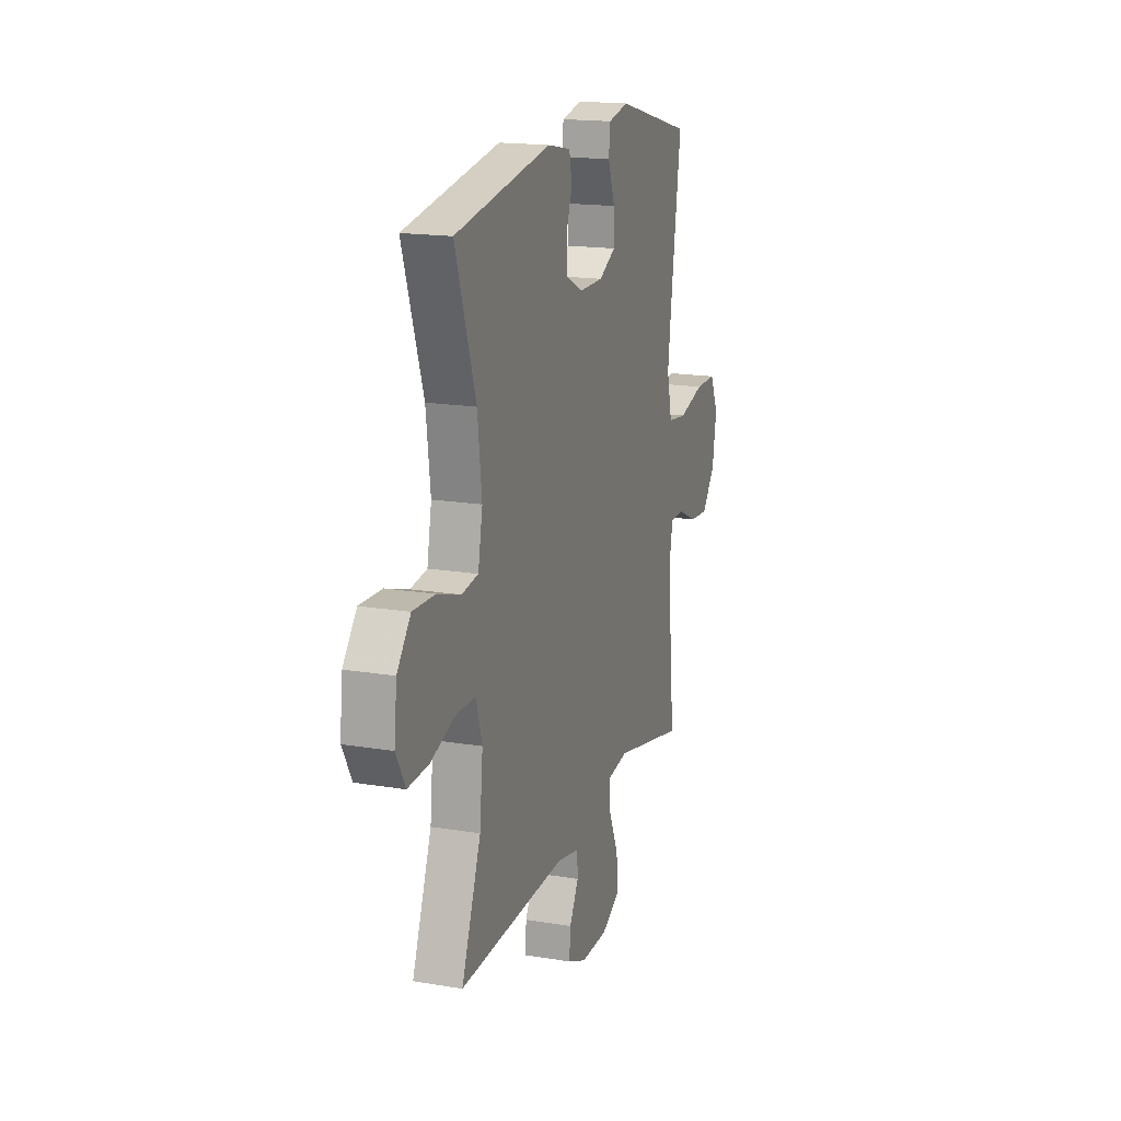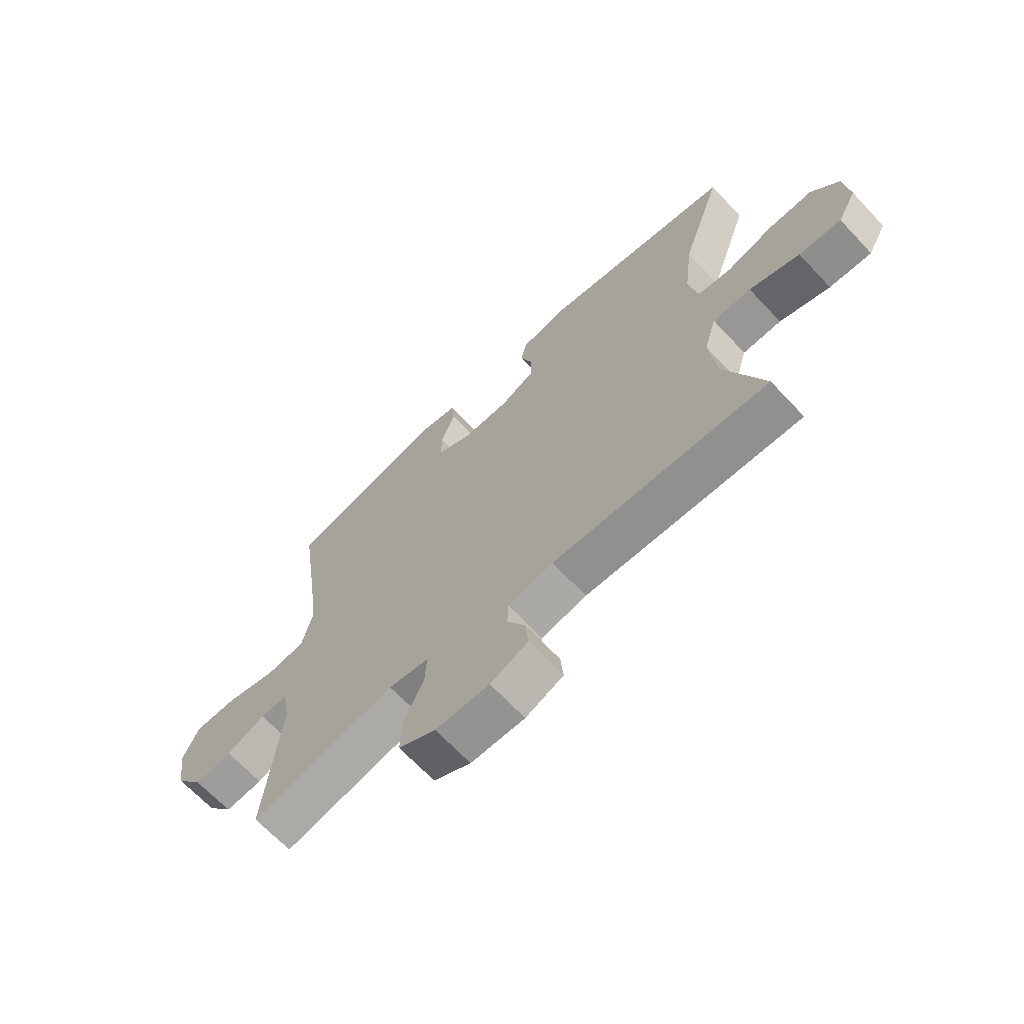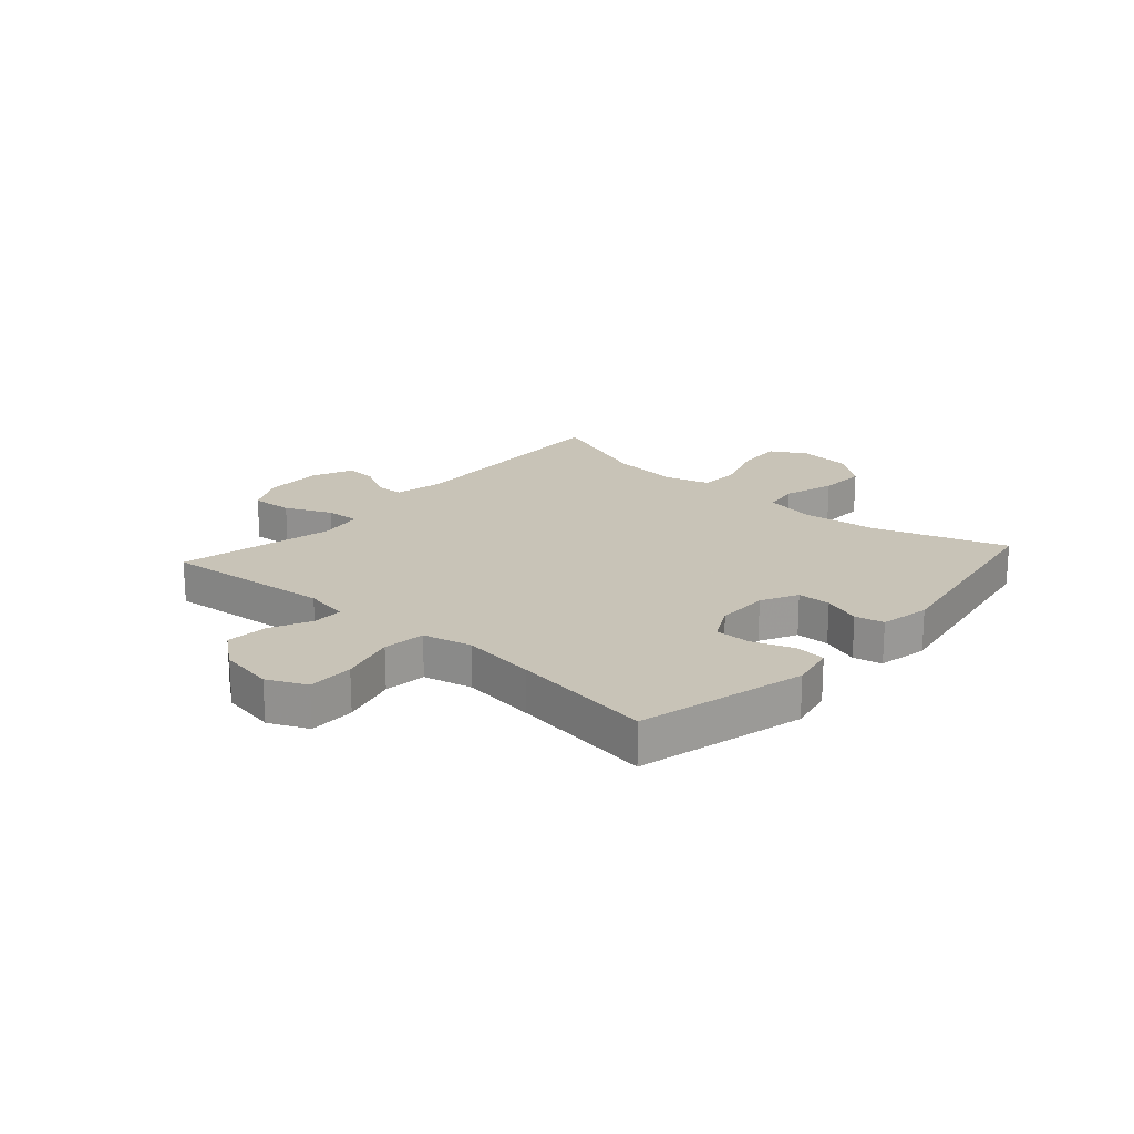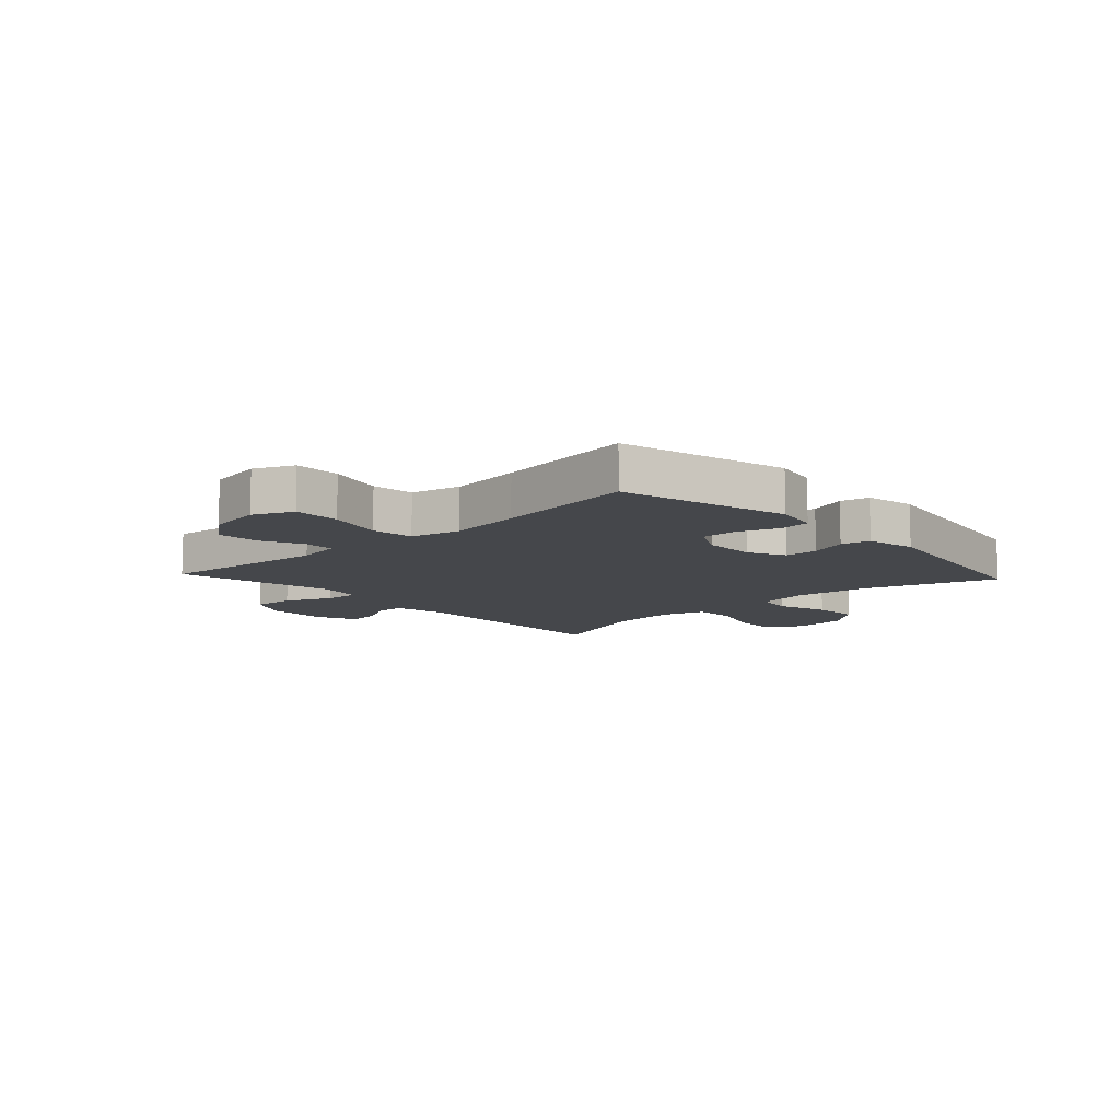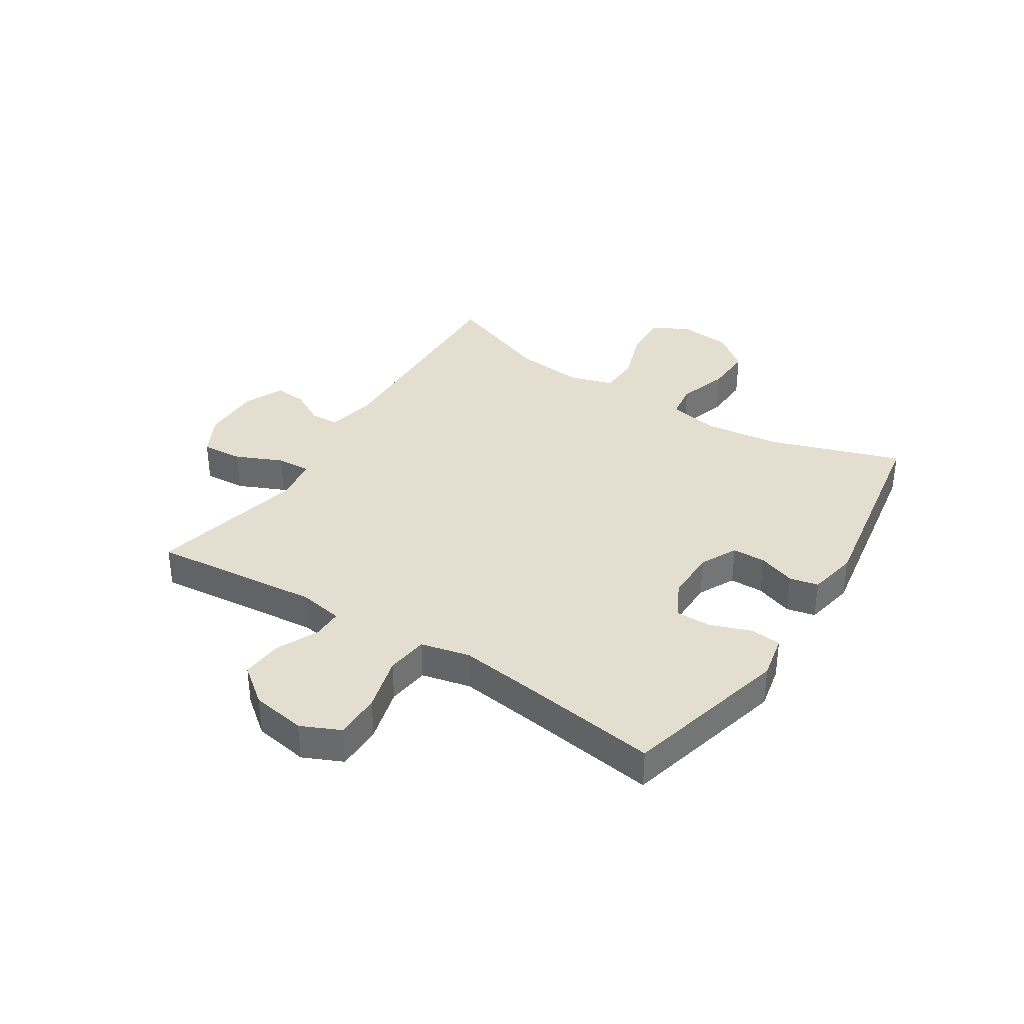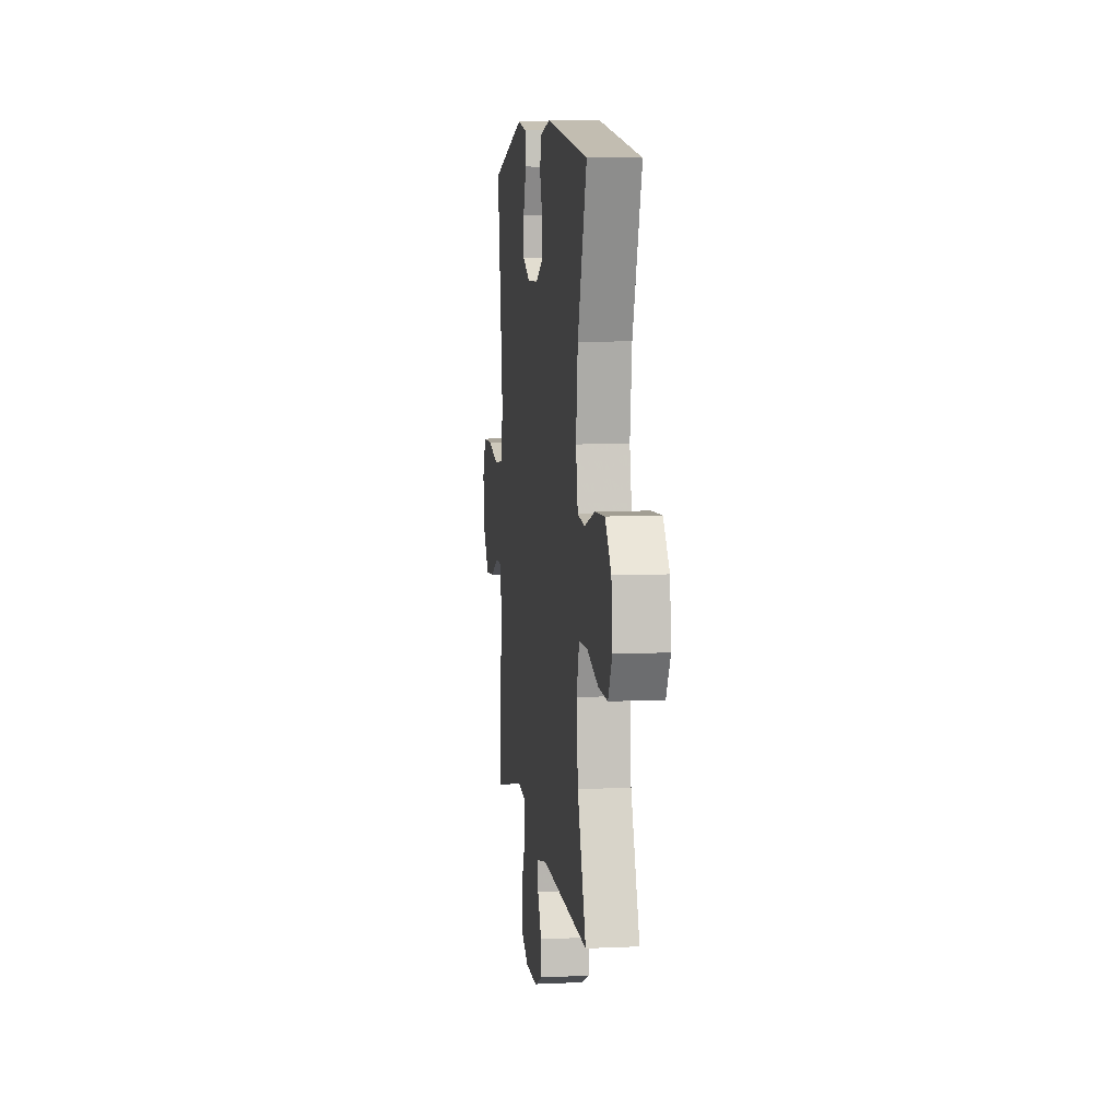
<metadata>
{"format":"obj","ext":"obj","renderer":"f3d","projection":"perspective","resolution":1024,"background":"white","views":[{"elev":17.2,"azim":108.4,"up":"+Z"},{"elev":-67.0,"azim":43.2,"up":"+Z"},{"elev":19.8,"azim":-48.4,"up":"+Y"},{"elev":-10.2,"azim":-47.1,"up":"+Y"},{"elev":35.8,"azim":-57.4,"up":"+Y"},{"elev":7.2,"azim":82.4,"up":"+Z"}]}
</metadata>
<code>
v -0.5 0.07 0.5
v -0.21 0.07 0.574
v -0.133 0.07 0.558
v -0.128 0.07 0.505
v -0.154 0.07 0.434
v -0.155 0.07 0.372
v -0.092 0.07 0.339
v -0.001 0.07 0.339
v 0.063 0.07 0.371
v 0.064 0.07 0.429
v 0.041 0.07 0.494
v 0.052 0.07 0.544
v 0.139 0.07 0.561
v 0.5 0.07 0.5
v 0.423 0.07 0.271
v 0.407 0.07 0.139
v 0.424 0.07 0.051
v 0.486 0.07 0.042
v 0.574 0.07 0.07
v 0.657 0.07 0.073
v 0.708 0.07 0.009
v 0.718 0.07 -0.083
v 0.683 0.07 -0.146
v 0.604 0.07 -0.142
v 0.51 0.07 -0.11
v 0.438 0.07 -0.112
v 0.415 0.07 -0.189
v 0.427 0.07 -0.308
v 0.5 0.07 -0.5
v 0.096 0.07 -0.486
v 0.011 0.07 -0.504
v 0.009 0.07 -0.552
v 0.043 0.07 -0.614
v 0.048 0.07 -0.67
v -0.023 0.07 -0.701
v -0.125 0.07 -0.7
v -0.195 0.07 -0.663
v -0.19 0.07 -0.591
v -0.154 0.07 -0.51
v -0.151 0.07 -0.451
v -0.227 0.07 -0.439
v -0.5 0.07 -0.5
v -0.471 0.07 -0.206
v -0.485 0.07 -0.129
v -0.537 0.07 -0.129
v -0.61 0.07 -0.163
v -0.682 0.07 -0.169
v -0.732 0.07 -0.105
v -0.748 0.07 -0.01
v -0.717 0.07 0.058
v -0.637 0.07 0.058
v -0.541 0.07 0.032
v -0.468 0.07 0.041
v -0.448 0.07 0.126
v -0.465 0.07 0.255
v -0.5 0 0.5
v -0.21 0 0.574
v -0.133 0 0.558
v -0.128 0 0.505
v -0.154 0 0.434
v -0.155 0 0.372
v -0.092 0 0.339
v -0.001 0 0.339
v 0.063 0 0.371
v 0.064 0 0.429
v 0.041 0 0.494
v 0.052 0 0.544
v 0.139 0 0.561
v 0.5 0 0.5
v 0.423 0 0.271
v 0.407 0 0.139
v 0.424 0 0.051
v 0.486 0 0.042
v 0.574 0 0.07
v 0.657 0 0.073
v 0.708 0 0.009
v 0.718 0 -0.083
v 0.683 0 -0.146
v 0.604 0 -0.142
v 0.51 0 -0.11
v 0.438 0 -0.112
v 0.415 0 -0.189
v 0.427 0 -0.308
v 0.5 0 -0.5
v 0.096 0 -0.486
v 0.011 0 -0.504
v 0.009 0 -0.552
v 0.043 0 -0.614
v 0.048 0 -0.67
v -0.023 0 -0.701
v -0.125 0 -0.7
v -0.195 0 -0.663
v -0.19 0 -0.591
v -0.154 0 -0.51
v -0.151 0 -0.451
v -0.227 0 -0.439
v -0.5 0 -0.5
v -0.471 0 -0.206
v -0.485 0 -0.129
v -0.537 0 -0.129
v -0.61 0 -0.163
v -0.682 0 -0.169
v -0.732 0 -0.105
v -0.748 0 -0.01
v -0.717 0 0.058
v -0.637 0 0.058
v -0.541 0 0.032
v -0.468 0 0.041
v -0.448 0 0.126
v -0.465 0 0.255
f 49 50 51 52
f 49 52 53
f 48 49 53
f 45 46 47 48
f 44 45 48 53
f 43 44 53 54
f 41 42 43
f 40 41 43 54
f 36 37 38 39
f 36 39 40
f 35 36 40
f 32 33 34 35
f 31 32 35 40
f 30 31 40 54
f 28 29 30 54
f 22 23 24 25
f 22 25 26
f 21 22 26
f 18 19 20 21
f 17 18 21 26
f 16 17 26 27
f 12 13 14 15
f 10 11 12 15
f 9 10 15 16
f 8 9 16 27
f 2 3 4 5
f 55 1 2 5
f 55 5 6
f 54 55 6 7
f 27 28 54
f 7 8 27 54
f 107 106 105 104
f 108 107 104
f 108 104 103
f 103 102 101 100
f 108 103 100 99
f 109 108 99 98
f 98 97 96
f 109 98 96 95
f 94 93 92 91
f 95 94 91
f 95 91 90
f 90 89 88 87
f 95 90 87 86
f 109 95 86 85
f 109 85 84 83
f 80 79 78 77
f 81 80 77
f 81 77 76
f 76 75 74 73
f 81 76 73 72
f 82 81 72 71
f 70 69 68 67
f 70 67 66 65
f 71 70 65 64
f 82 71 64 63
f 60 59 58 57
f 60 57 56 110
f 61 60 110
f 62 61 110 109
f 109 83 82
f 109 82 63 62
f 1 56 57 2
f 2 57 58 3
f 3 58 59 4
f 4 59 60 5
f 5 60 61 6
f 6 61 62 7
f 7 62 63 8
f 8 63 64 9
f 9 64 65 10
f 10 65 66 11
f 11 66 67 12
f 12 67 68 13
f 13 68 69 14
f 14 69 70 15
f 15 70 71 16
f 16 71 72 17
f 17 72 73 18
f 18 73 74 19
f 19 74 75 20
f 20 75 76 21
f 21 76 77 22
f 22 77 78 23
f 23 78 79 24
f 24 79 80 25
f 25 80 81 26
f 26 81 82 27
f 27 82 83 28
f 28 83 84 29
f 29 84 85 30
f 30 85 86 31
f 31 86 87 32
f 32 87 88 33
f 33 88 89 34
f 34 89 90 35
f 35 90 91 36
f 36 91 92 37
f 37 92 93 38
f 38 93 94 39
f 39 94 95 40
f 40 95 96 41
f 41 96 97 42
f 42 97 98 43
f 43 98 99 44
f 44 99 100 45
f 45 100 101 46
f 46 101 102 47
f 47 102 103 48
f 48 103 104 49
f 49 104 105 50
f 50 105 106 51
f 51 106 107 52
f 52 107 108 53
f 53 108 109 54
f 54 109 110 55
f 55 110 56 1

</code>
